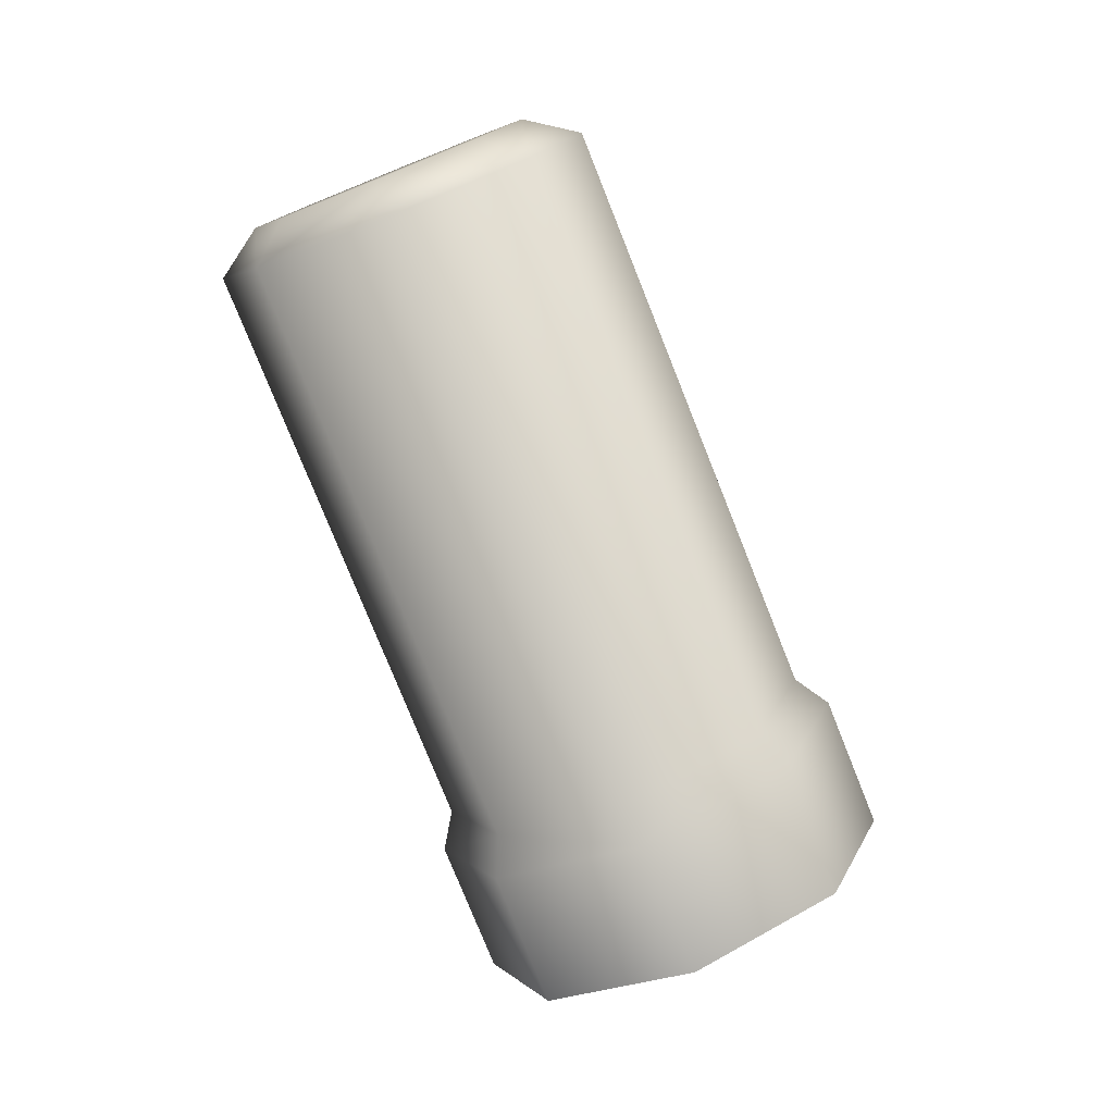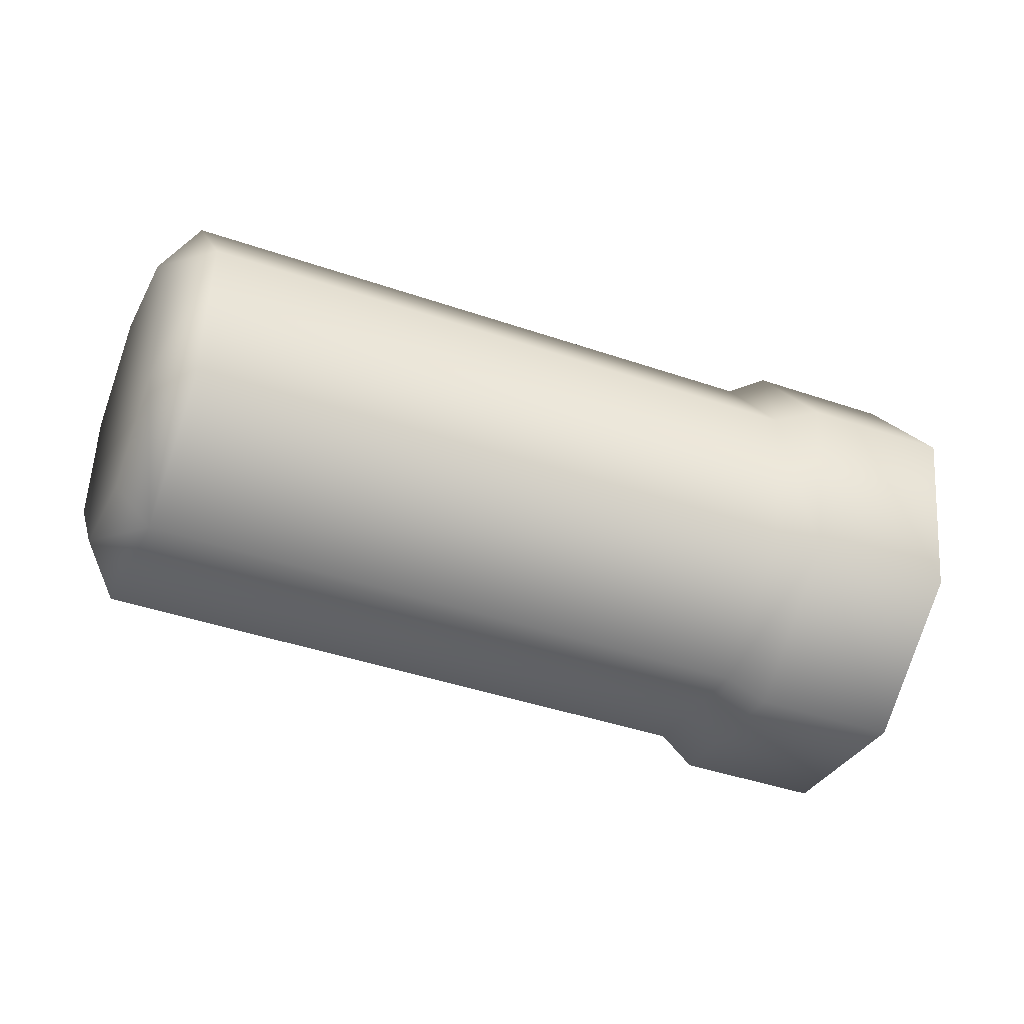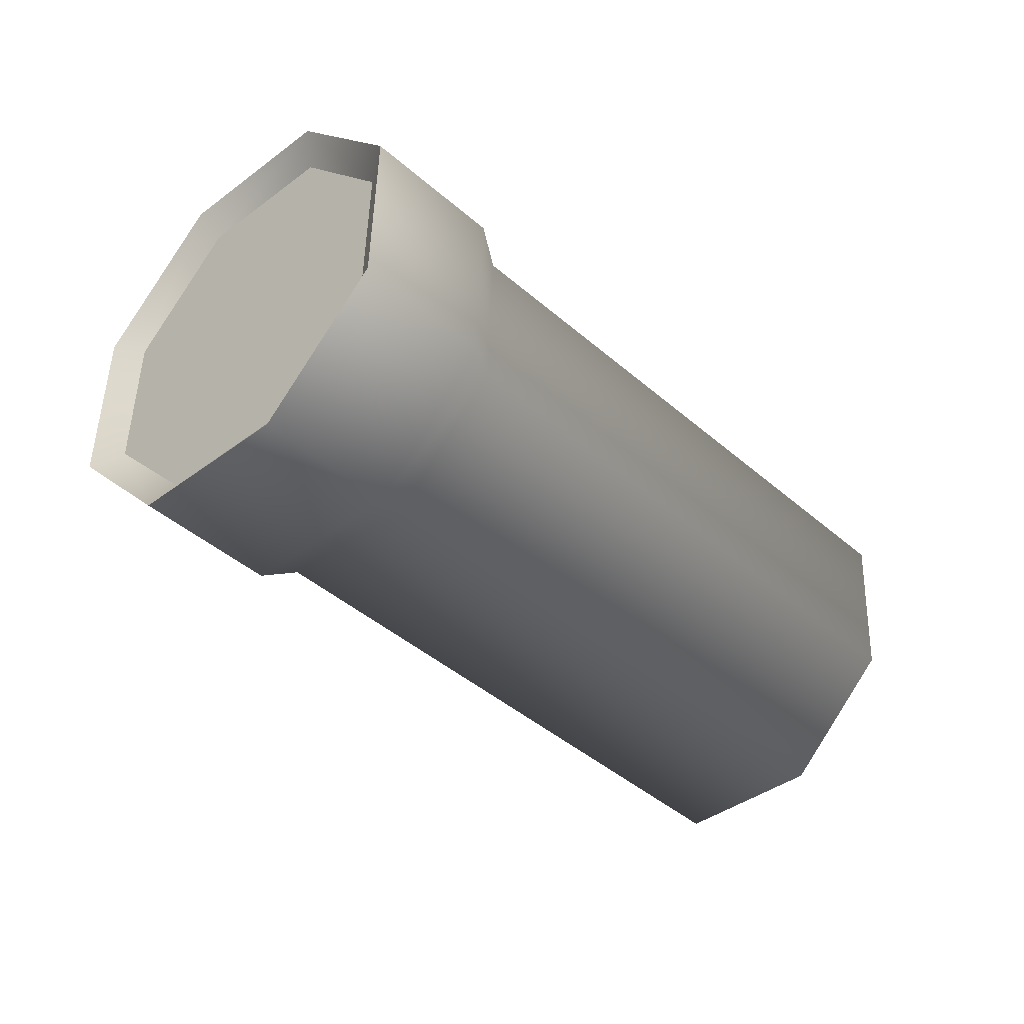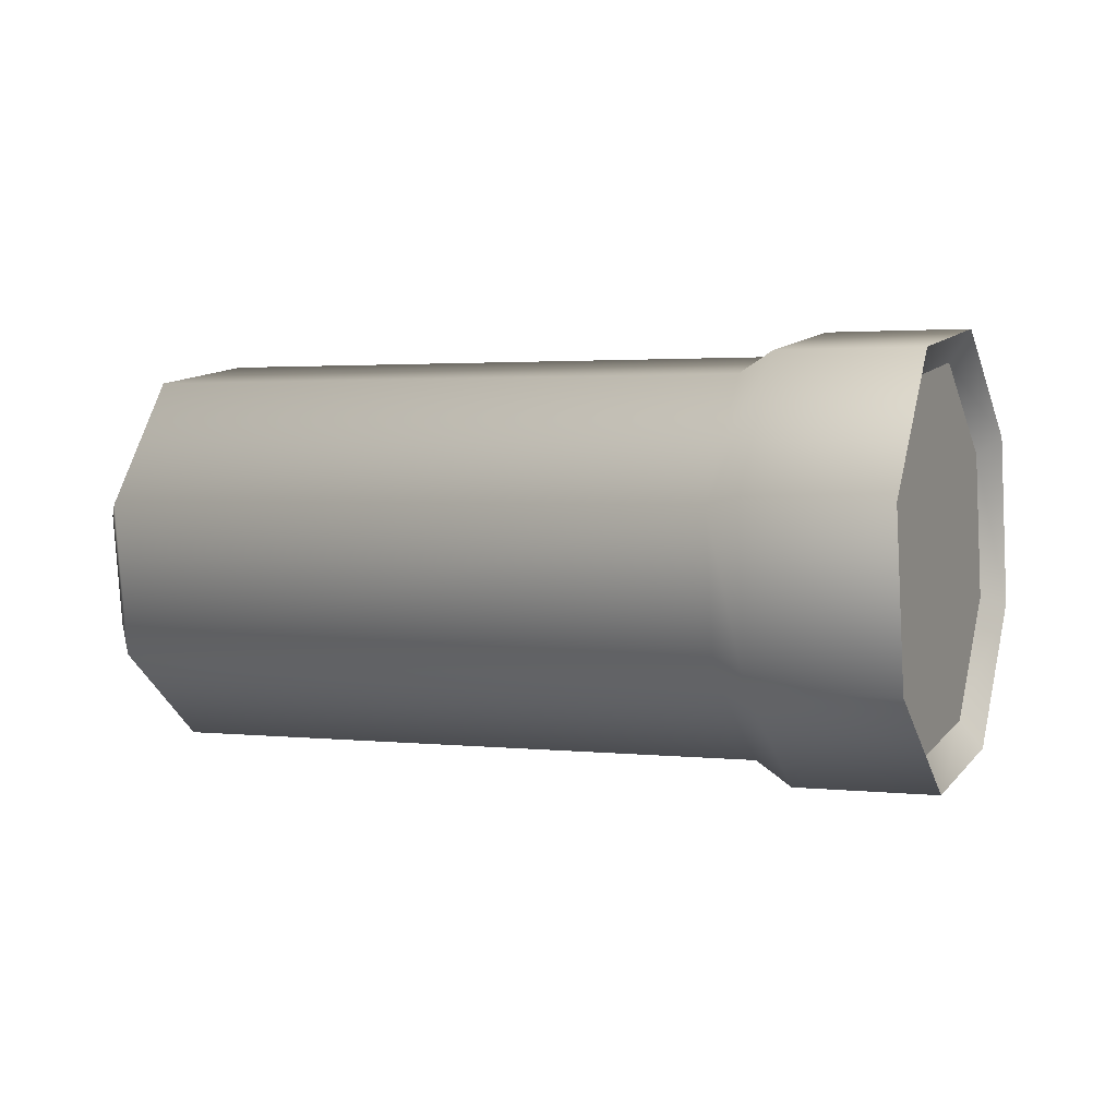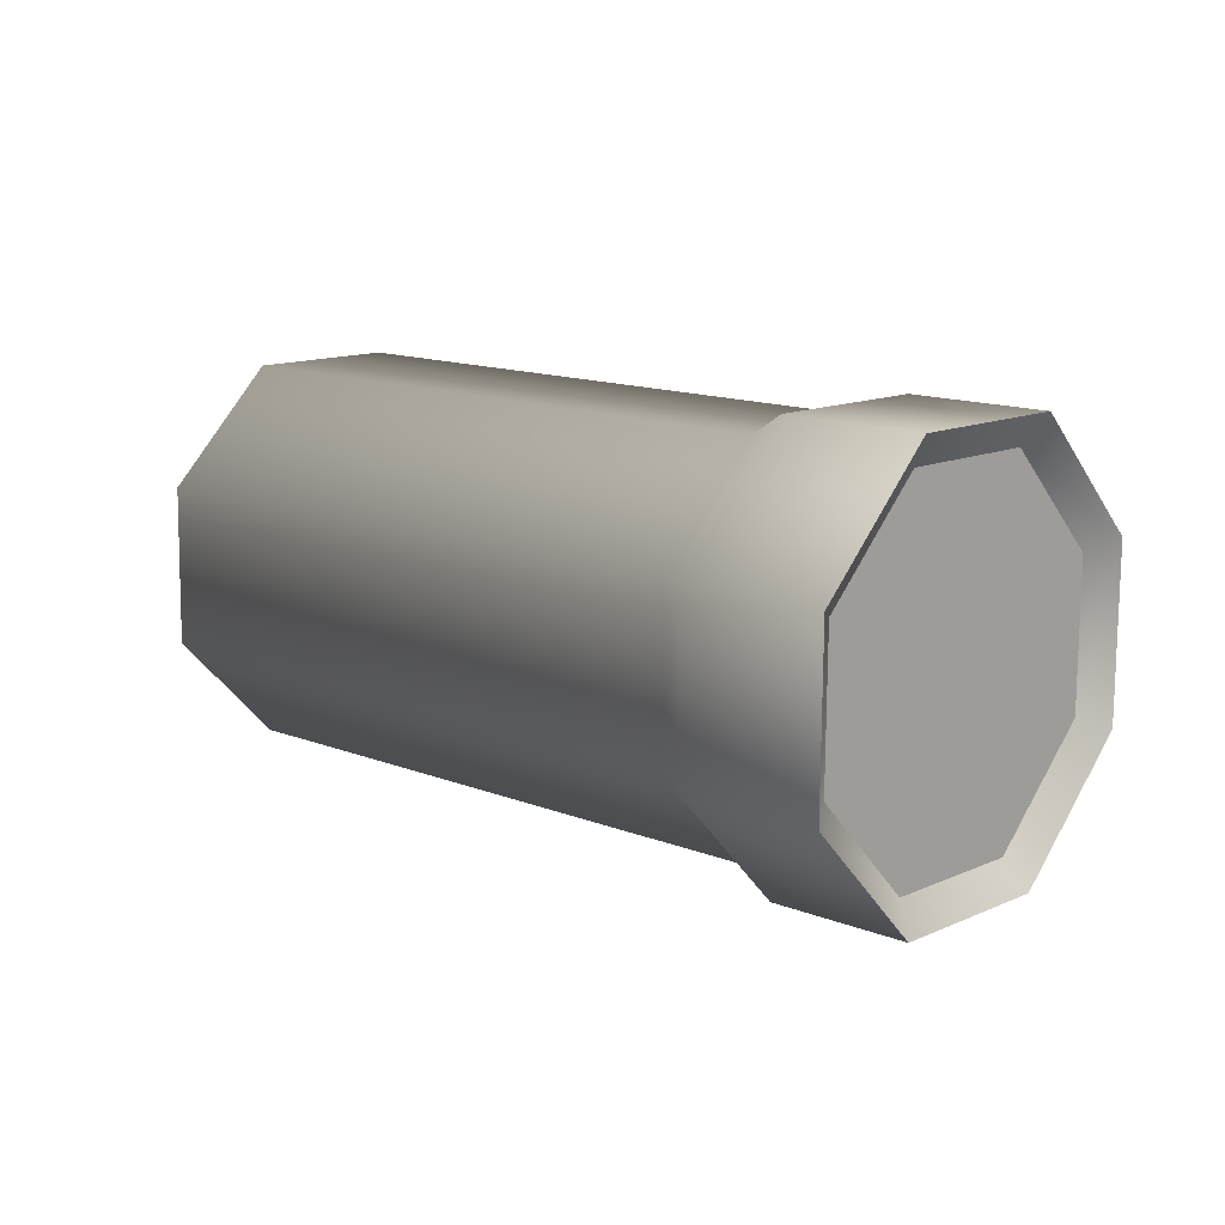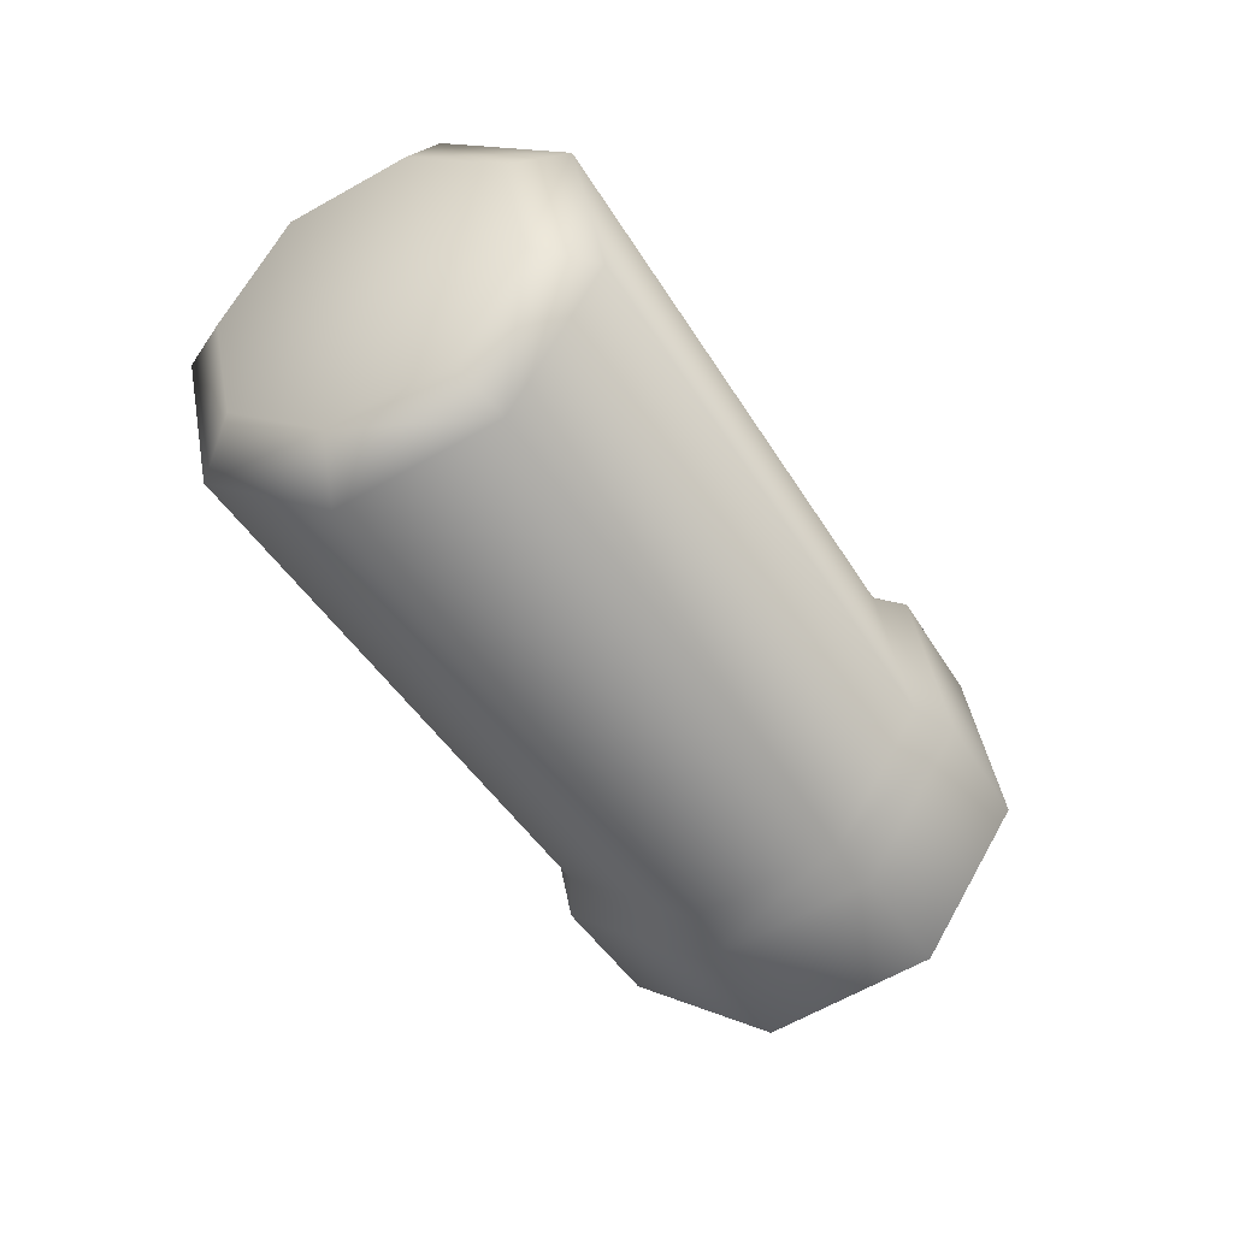
<metadata>
{"format":"obj","ext":"obj","renderer":"f3d","projection":"perspective","resolution":1024,"background":"white","views":[{"elev":-78.0,"azim":-88.2,"up":"+Z"},{"elev":78.5,"azim":11.7,"up":"+Y"},{"elev":-70.1,"azim":137.2,"up":"+Y"},{"elev":-59.0,"azim":11.6,"up":"+Y"},{"elev":-17.1,"azim":38.6,"up":"+Y"},{"elev":-17.8,"azim":-60.7,"up":"+Y"}]}
</metadata>
<code>
v -2.318 0.4623 1e-06
v -1.96 0.3318 1e-06
v -1.947 0.3655 0.08664
v -2.306 0.4961 0.08664
v -1.918 0.447 0.1225
v -2.276 0.5775 0.1225
v -1.888 0.5284 0.08664
v -2.247 0.6589 0.08664
v -1.876 0.5621 1e-06
v -2.234 0.6926 1e-06
v -1.888 0.5284 -0.08664
v -2.247 0.6589 -0.08664
v -1.918 0.447 -0.1225
v -2.276 0.5775 -0.1225
v -1.947 0.3655 -0.08664
v -2.306 0.4961 -0.08664
v -1.96 0.3318 1e-06
v -2.318 0.4623 1e-06
v -1.847 0.3178 -0.09702
v -1.86 0.2801 1e-06
v -1.943 0.3102 1e-06
v -1.929 0.3479 -0.09702
v -1.813 0.409 -0.1372
v -1.896 0.4391 -0.1372
v -1.78 0.5002 -0.09702
v -1.863 0.5303 -0.09702
v -1.767 0.538 1e-06
v -1.849 0.568 1e-06
v -1.78 0.5002 0.09702
v -1.863 0.5303 0.09702
v -1.813 0.409 0.1372
v -1.896 0.4391 0.1372
v -1.847 0.3178 0.09702
v -1.929 0.3479 0.09702
v -1.86 0.2801 1e-06
v -1.943 0.3102 1e-06
v -1.796 0.4908 0.08271
v -1.796 0.4908 -0.08271
v -1.785 0.523 1e-06
v -1.853 0.3354 0.08271
v -1.825 0.4131 0.117
v -1.853 0.3354 -0.08271
v -1.825 0.4131 -0.117
v -1.865 0.3032 1e-06
v -1.78 0.5002 -0.09702
v -1.785 0.523 1e-06
v -1.796 0.4908 -0.08271
v -1.825 0.4131 -0.117
v -1.767 0.538 1e-06
v -1.813 0.409 -0.1372
v -1.796 0.4908 0.08271
v -1.847 0.3178 -0.09702
v -1.78 0.5002 0.09702
v -1.853 0.3354 -0.08271
v -1.825 0.4131 0.117
v -1.865 0.3032 1e-06
v -1.813 0.409 0.1372
v -1.86 0.2801 1e-06
v -1.847 0.3178 0.09702
v -1.853 0.3354 0.08271
v -1.896 0.4391 0.1372
v -1.863 0.5303 0.09702
v -1.888 0.5284 0.08664
v -1.849 0.568 1e-06
v -1.918 0.447 0.1225
v -1.876 0.5621 1e-06
v -1.947 0.3655 0.08664
v -1.888 0.5284 -0.08664
v -1.929 0.3479 0.09702
v -1.863 0.5303 -0.09702
v -1.943 0.3102 1e-06
v -1.896 0.4391 -0.1372
v -1.96 0.3318 1e-06
v -1.918 0.447 -0.1225
v -1.947 0.3655 -0.08664
v -1.929 0.3479 -0.09702
v -2.306 0.4961 0.08664
v -2.328 0.4995 1e-06
v -2.318 0.4623 1e-06
v -2.306 0.4961 -0.08664
v -2.319 0.5245 0.06425
v -2.319 0.5245 -0.06425
v -2.297 0.5849 0.09086
v -2.276 0.5775 0.1225
v -2.247 0.6589 0.08664
v -2.297 0.5849 -0.09086
v -2.276 0.5775 -0.1225
v -2.247 0.6589 -0.08664
v -2.275 0.6453 0.06425
v -2.275 0.6453 -0.06425
v -2.266 0.6703 1e-06
v -2.234 0.6926 1e-06
f 1 2 3
f 3 4 1
f 4 3 5
f 5 6 4
f 6 5 7
f 7 8 6
f 8 7 9
f 9 10 8
f 10 9 11
f 11 12 10
f 12 11 13
f 13 14 12
f 14 13 15
f 15 16 14
f 16 15 17
f 17 18 16
f 19 20 21
f 19 21 22
f 23 19 22
f 23 22 24
f 25 23 24
f 25 24 26
f 27 25 26
f 27 26 28
f 29 27 28
f 29 28 30
f 31 29 30
f 31 30 32
f 33 31 32
f 33 32 34
f 35 33 34
f 35 34 36
f 37 38 39
f 40 37 41
f 38 37 40
f 38 40 42
f 38 42 43
f 42 40 44
f 45 46 47
f 48 45 47
f 45 49 46
f 45 48 50
f 49 51 46
f 52 50 48
f 49 53 51
f 52 48 54
f 53 55 51
f 56 52 54
f 55 53 57
f 52 56 58
f 59 55 57
f 59 58 56
f 55 59 60
f 56 60 59
f 61 62 63
f 64 63 62
f 61 63 65
f 63 64 66
f 67 61 65
f 64 68 66
f 61 67 69
f 64 70 68
f 71 69 67
f 72 68 70
f 71 67 73
f 68 72 74
f 75 71 73
f 72 75 74
f 71 75 76
f 72 76 75
f 77 78 79
f 80 79 78
f 78 77 81
f 80 78 82
f 77 83 81
f 83 78 81
f 83 77 84
f 85 83 84
f 78 86 82
f 86 80 82
f 86 78 83
f 80 86 87
f 88 87 86
f 83 85 89
f 88 86 90
f 91 83 89
f 86 83 91
f 91 89 85
f 86 91 90
f 91 88 90
f 85 92 91
f 88 91 92

</code>
